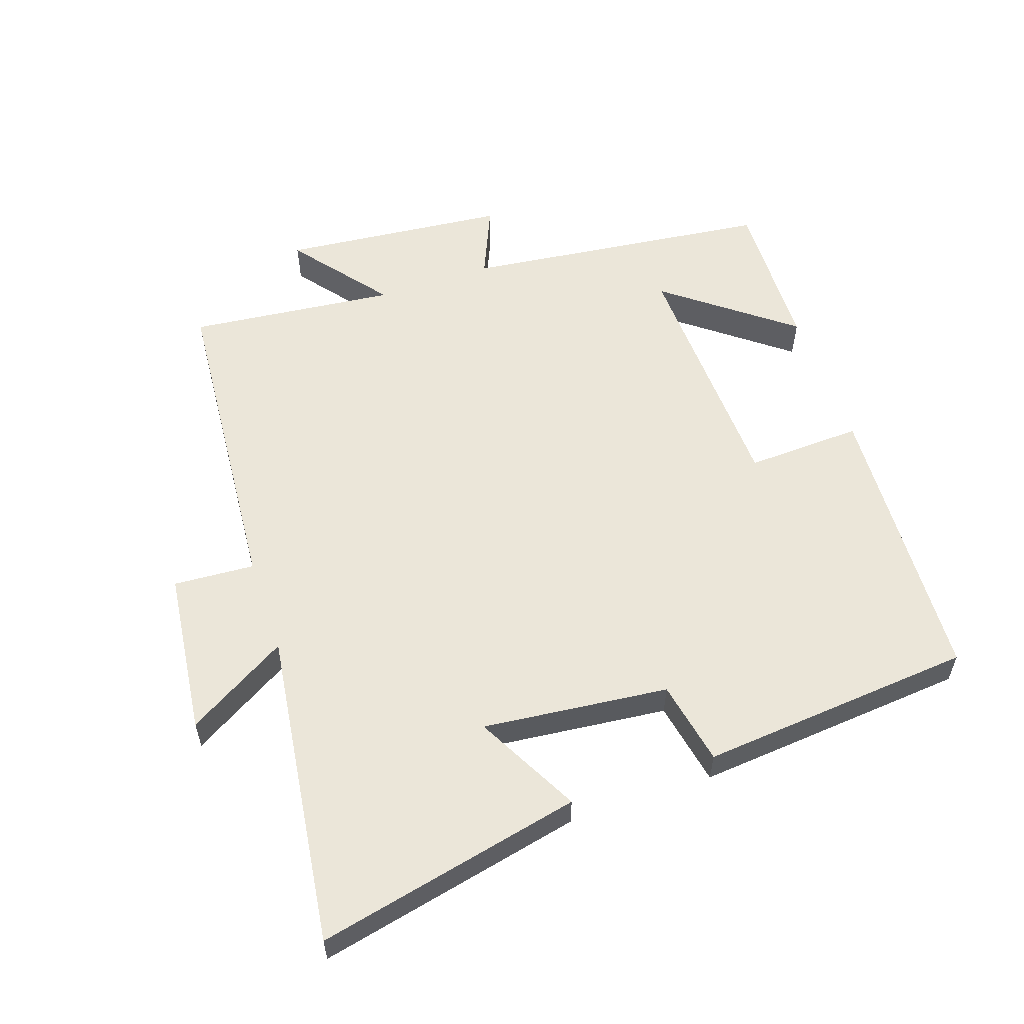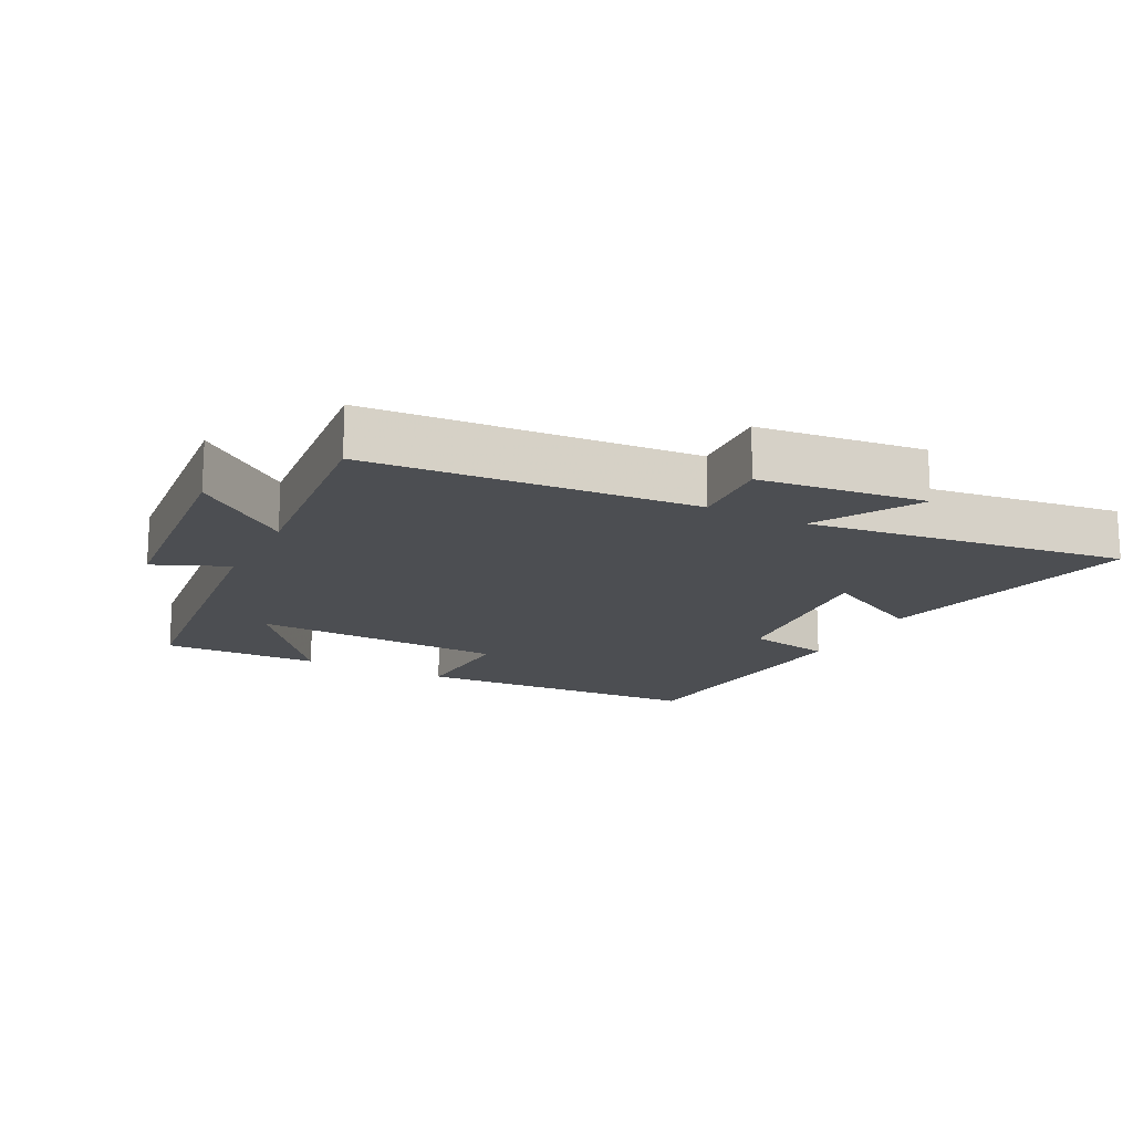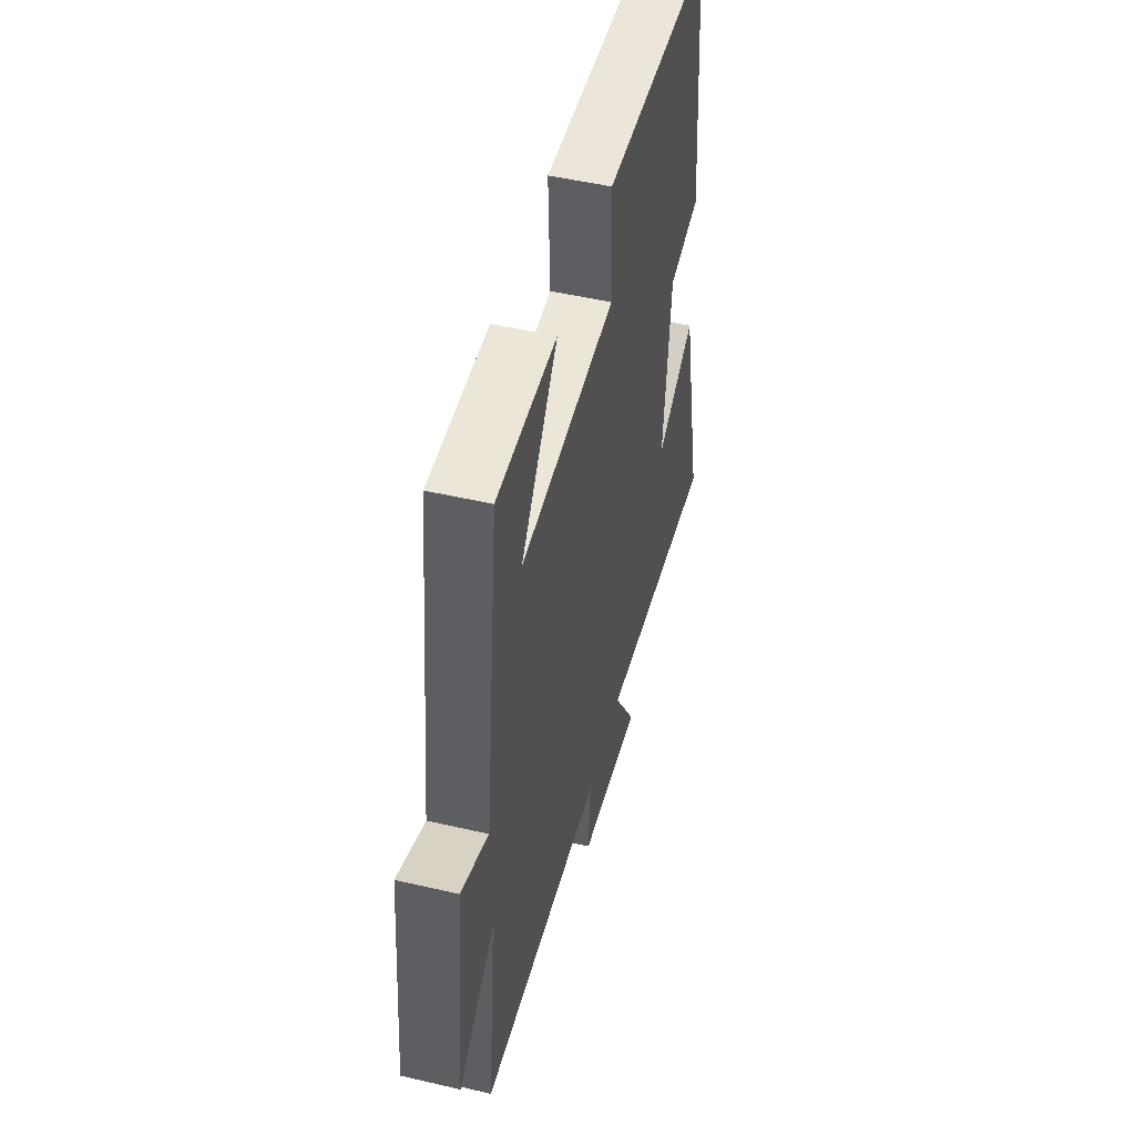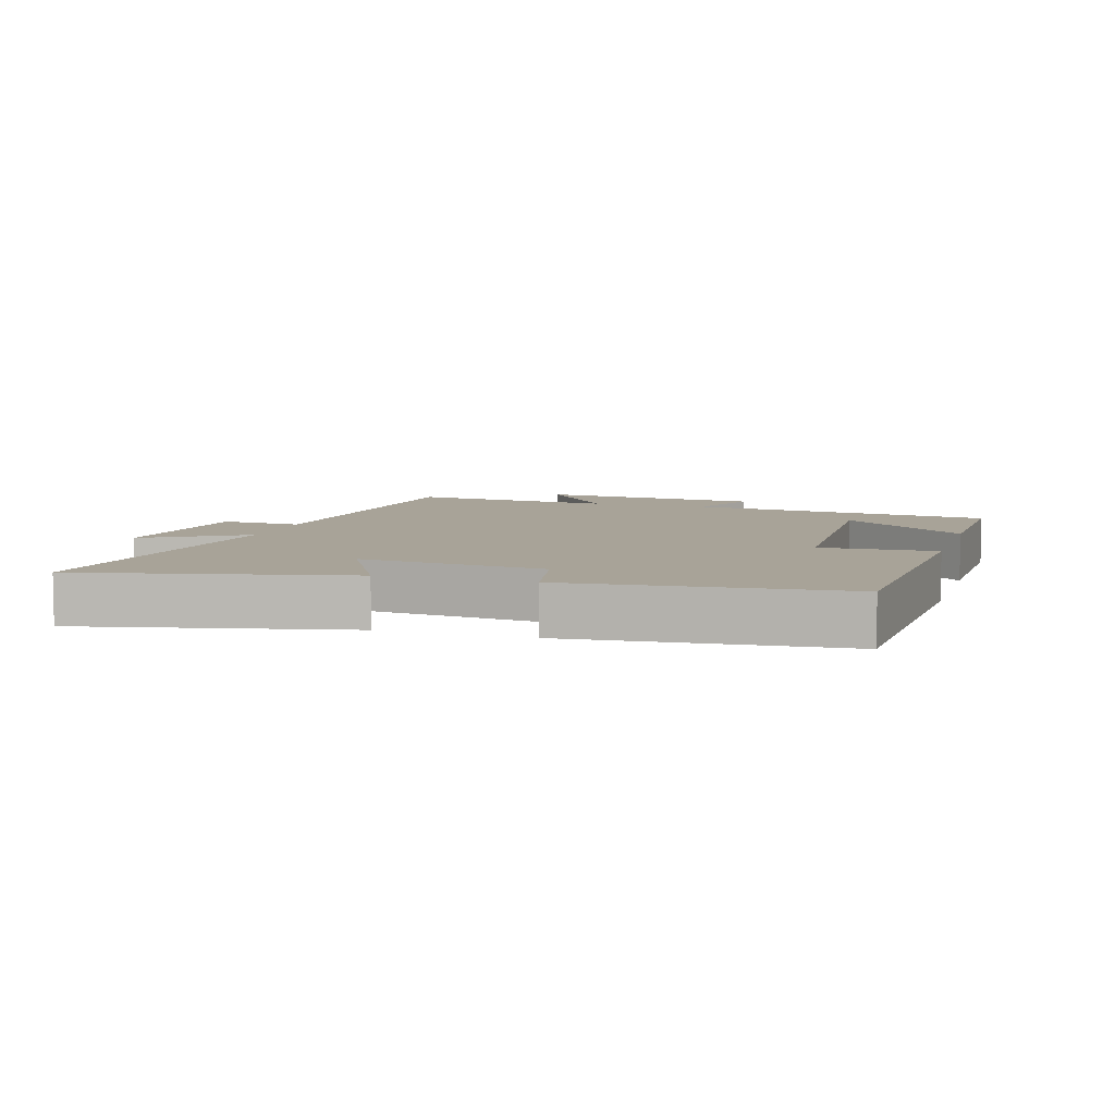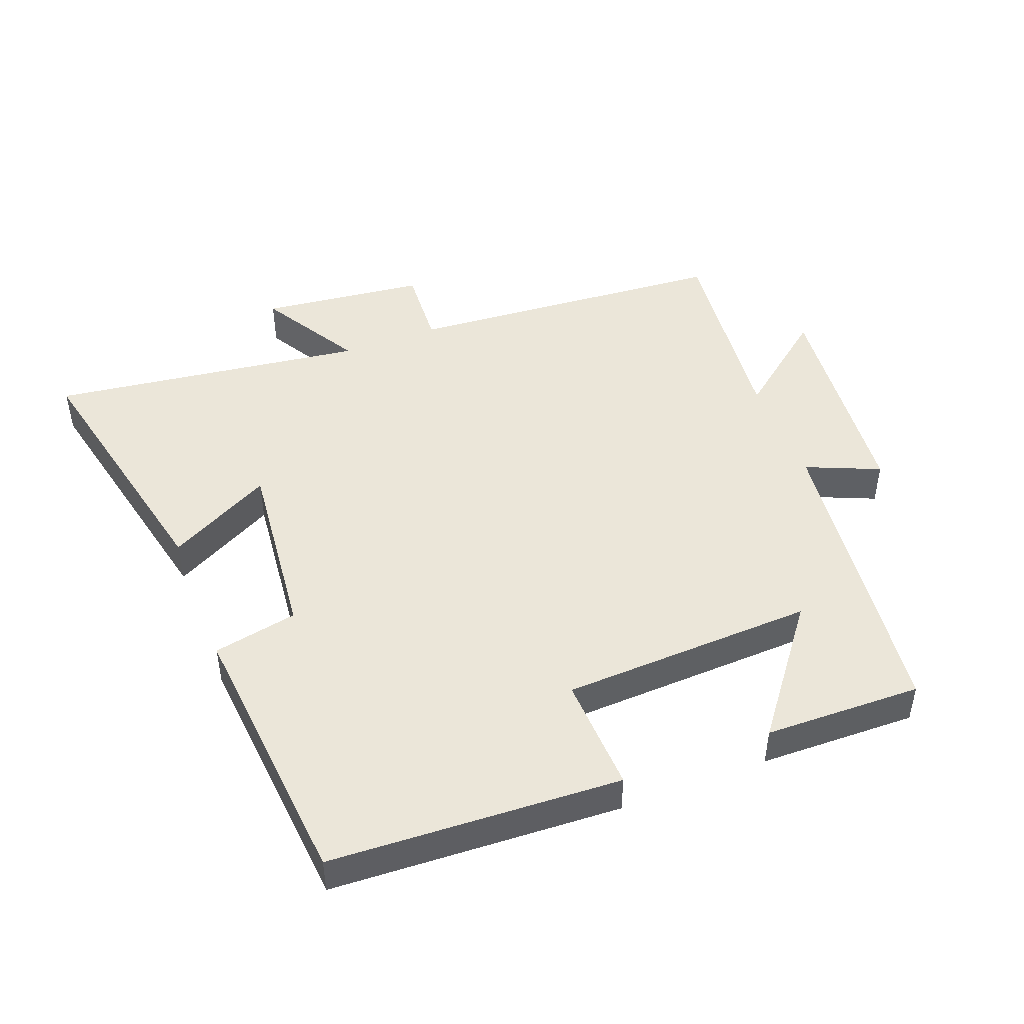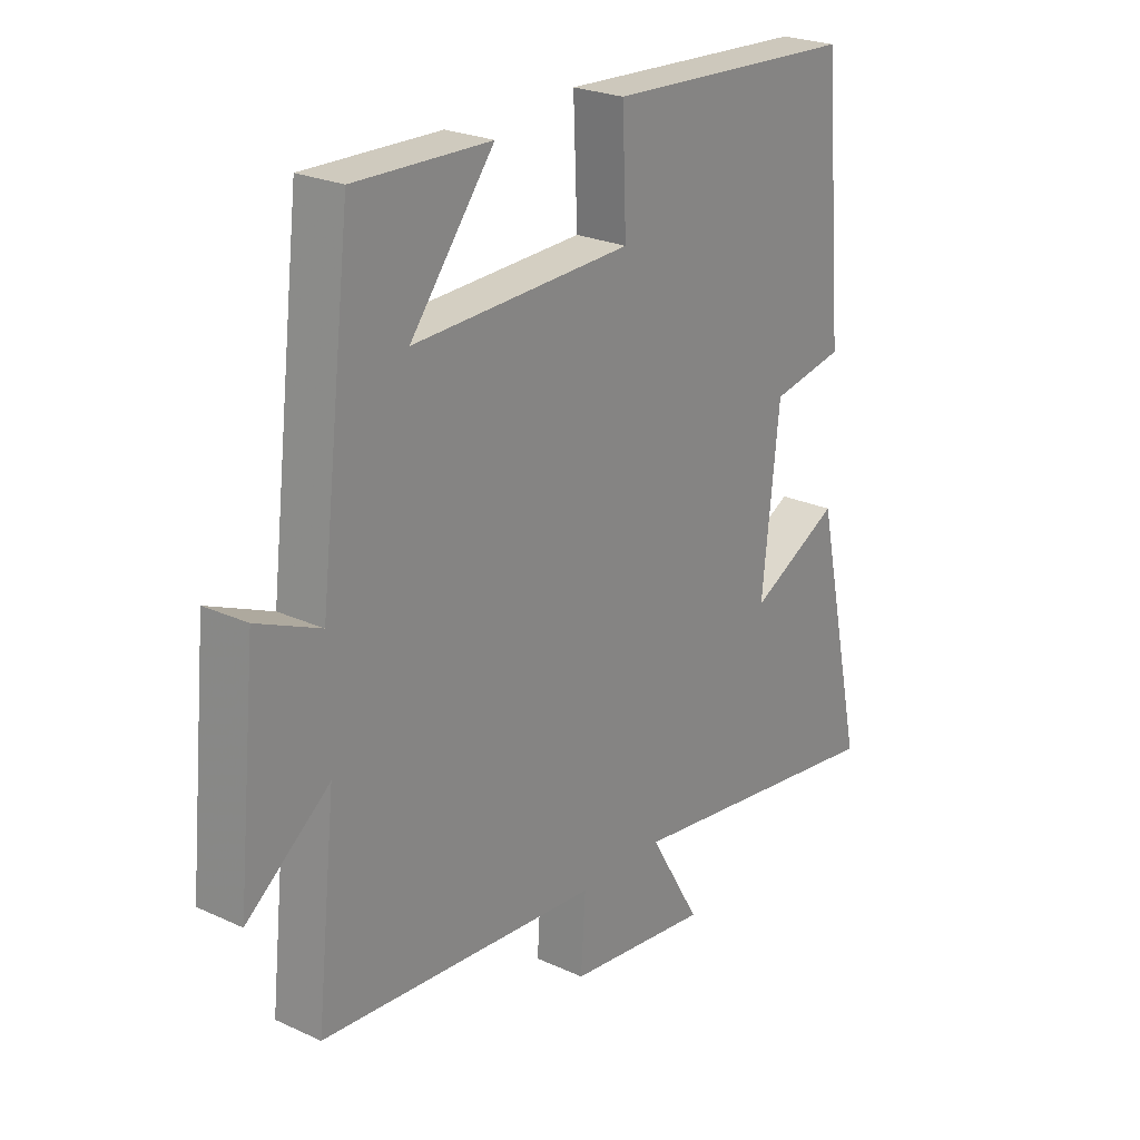
<metadata>
{"format":"obj","ext":"obj","renderer":"f3d","projection":"perspective","resolution":1024,"background":"white","views":[{"elev":57.0,"azim":-108.9,"up":"+Y"},{"elev":-16.6,"azim":152.7,"up":"+Y"},{"elev":49.8,"azim":104.4,"up":"+Z"},{"elev":6.9,"azim":-73.2,"up":"+Y"},{"elev":47.0,"azim":-21.2,"up":"+Y"},{"elev":24.2,"azim":127.3,"up":"+Z"}]}
</metadata>
<code>
v -0.464 0.07 0.477
v -0.024 0.07 0.5
v -0.031 0.07 0.324
v 0.353 0.07 0.31
v 0.206 0.07 0.5
v 0.444 0.07 0.506
v 0.5 0.07 0.037
v 0.611 0.07 0.085
v 0.645 0.07 -0.259
v 0.5 0.07 -0.145
v 0.534 0.07 -0.461
v 0.043 0.07 -0.5
v 0.051 0.07 -0.623
v -0.199 0.07 -0.653
v -0.109 0.07 -0.5
v -0.588 0.07 -0.565
v -0.5 0.07 -0.162
v -0.342 0.07 -0.245
v -0.372 0.07 0.037
v -0.5 0.07 0.062
v -0.464 0 0.477
v -0.024 0 0.5
v -0.031 0 0.324
v 0.353 0 0.31
v 0.206 0 0.5
v 0.444 0 0.506
v 0.5 0 0.037
v 0.611 0 0.085
v 0.645 0 -0.259
v 0.5 0 -0.145
v 0.534 0 -0.461
v 0.043 0 -0.5
v 0.051 0 -0.623
v -0.199 0 -0.653
v -0.109 0 -0.5
v -0.588 0 -0.565
v -0.5 0 -0.162
v -0.342 0 -0.245
v -0.372 0 0.037
v -0.5 0 0.062
f 19 20 1 2
f 18 19 2 3
f 15 16 17 18
f 15 18 3 4
f 12 13 14 15
f 10 11 12 15
f 10 15 4
f 7 8 9 10
f 7 10 4
f 6 7 4
f 4 5 6
f 22 21 40 39
f 23 22 39 38
f 38 37 36 35
f 24 23 38 35
f 35 34 33 32
f 35 32 31 30
f 24 35 30
f 30 29 28 27
f 24 30 27
f 24 27 26
f 26 25 24
f 1 21 22 2
f 2 22 23 3
f 3 23 24 4
f 4 24 25 5
f 5 25 26 6
f 6 26 27 7
f 7 27 28 8
f 8 28 29 9
f 9 29 30 10
f 10 30 31 11
f 11 31 32 12
f 12 32 33 13
f 13 33 34 14
f 14 34 35 15
f 15 35 36 16
f 16 36 37 17
f 17 37 38 18
f 18 38 39 19
f 19 39 40 20
f 20 40 21 1

</code>
